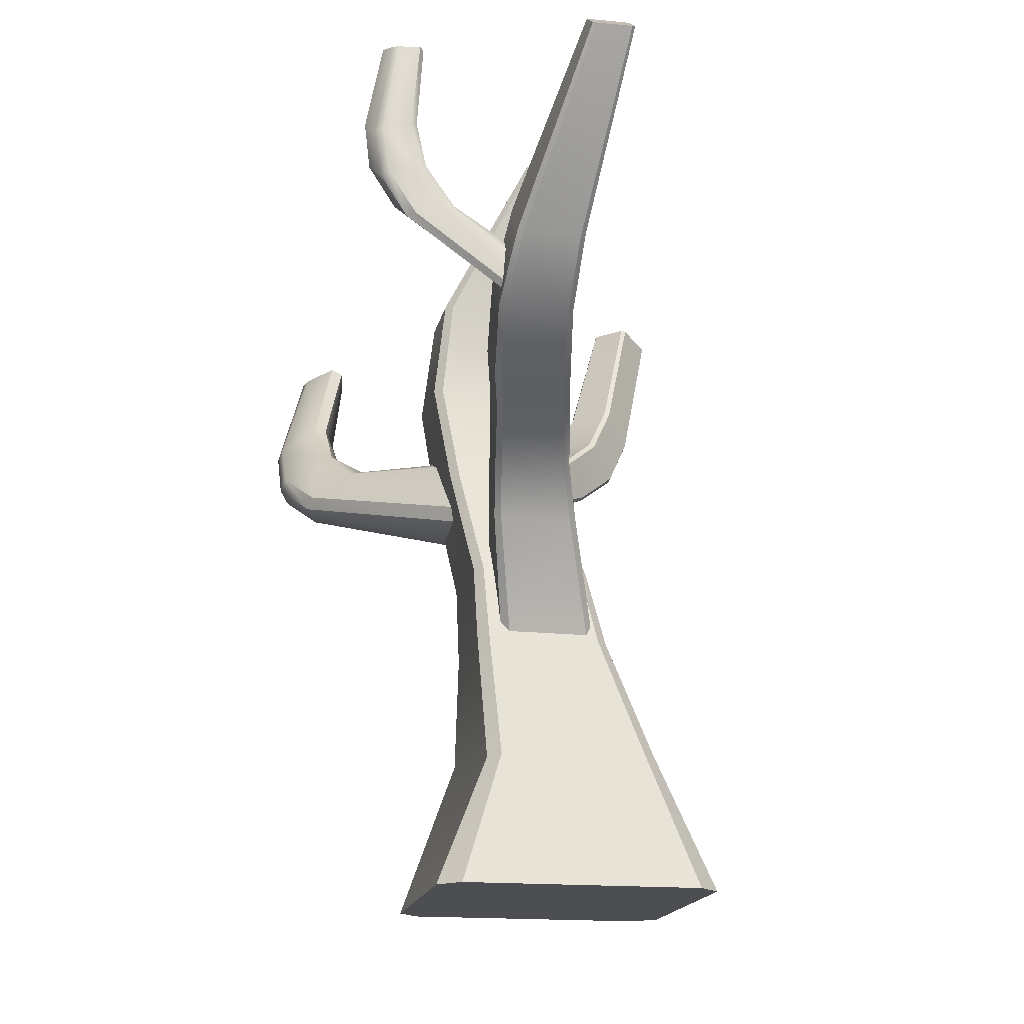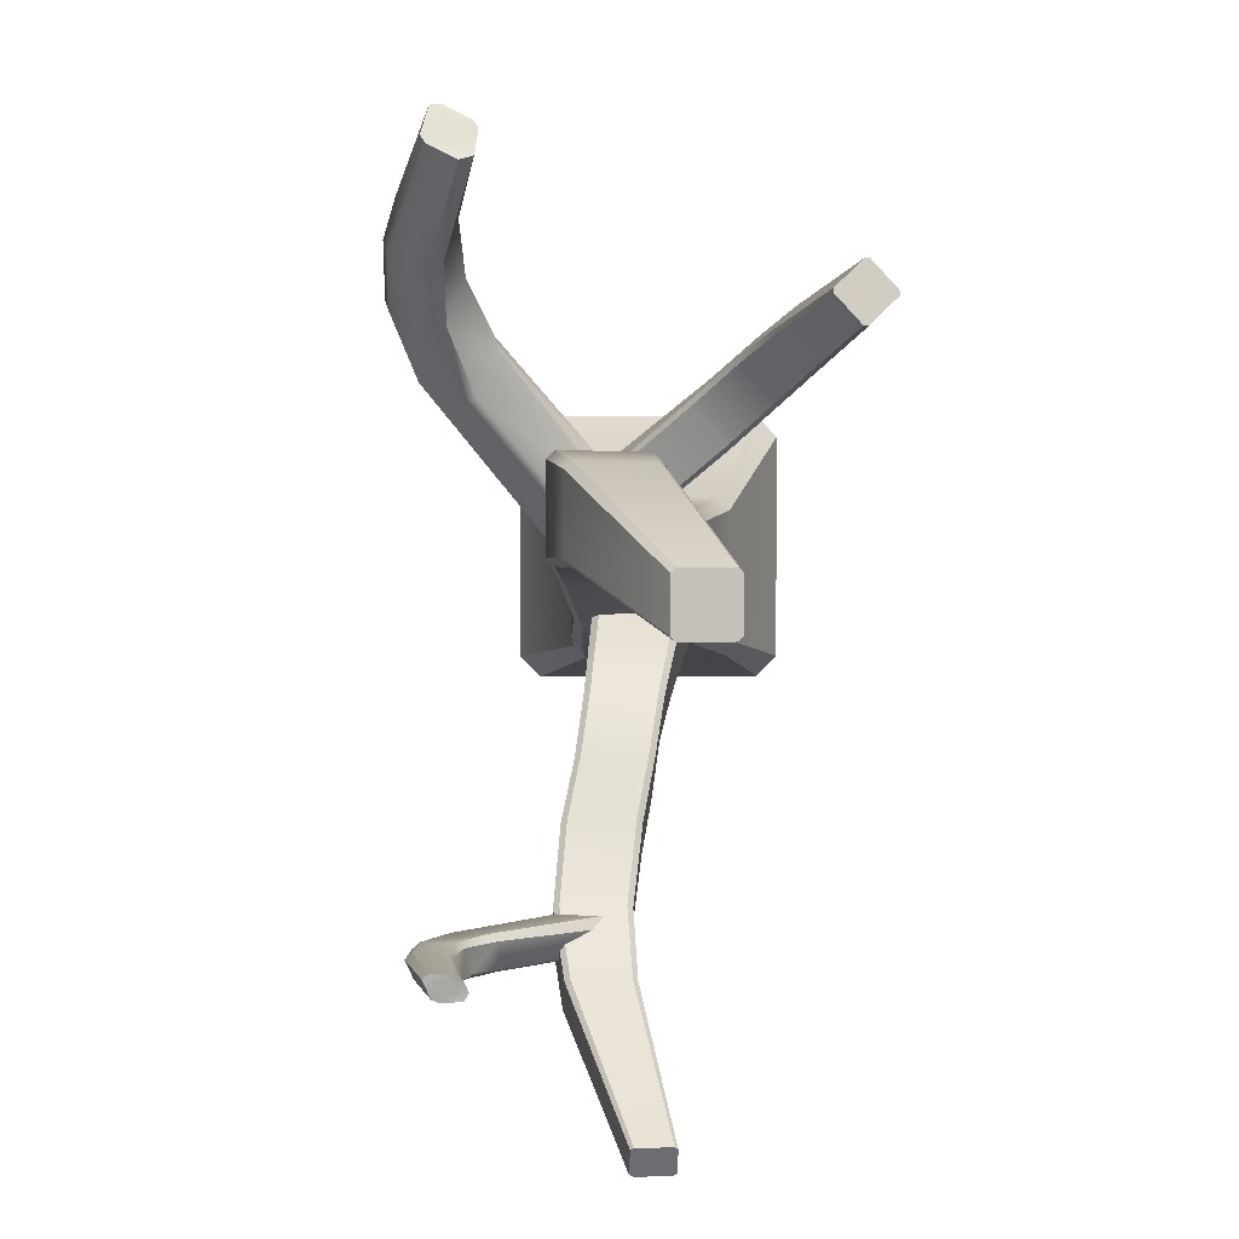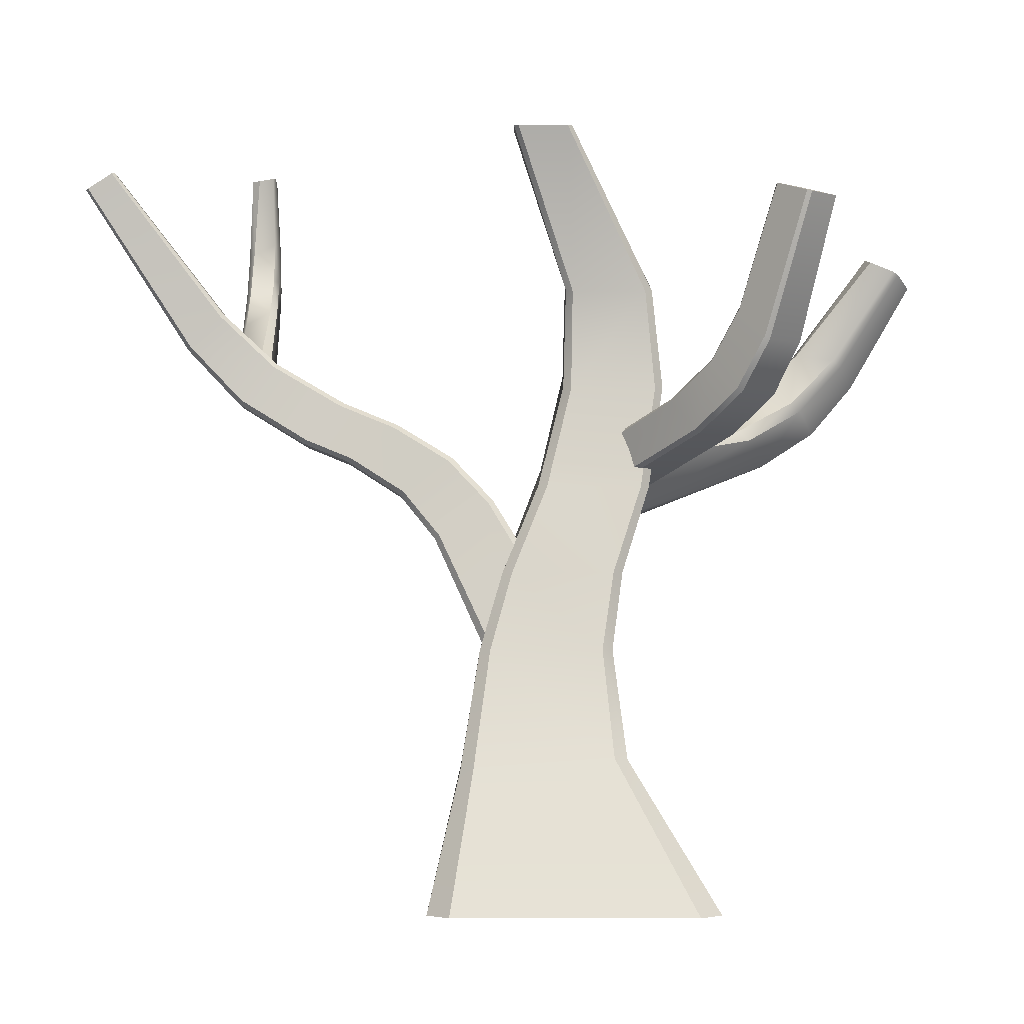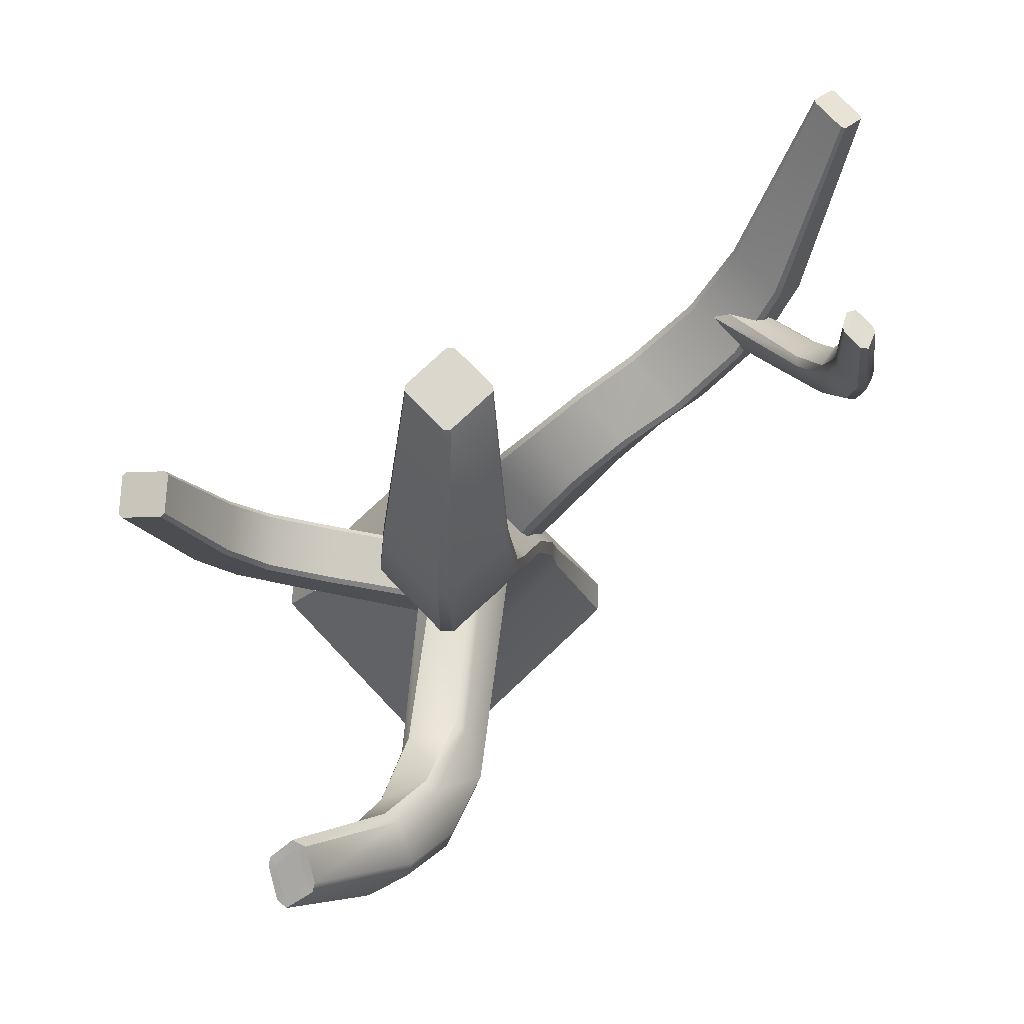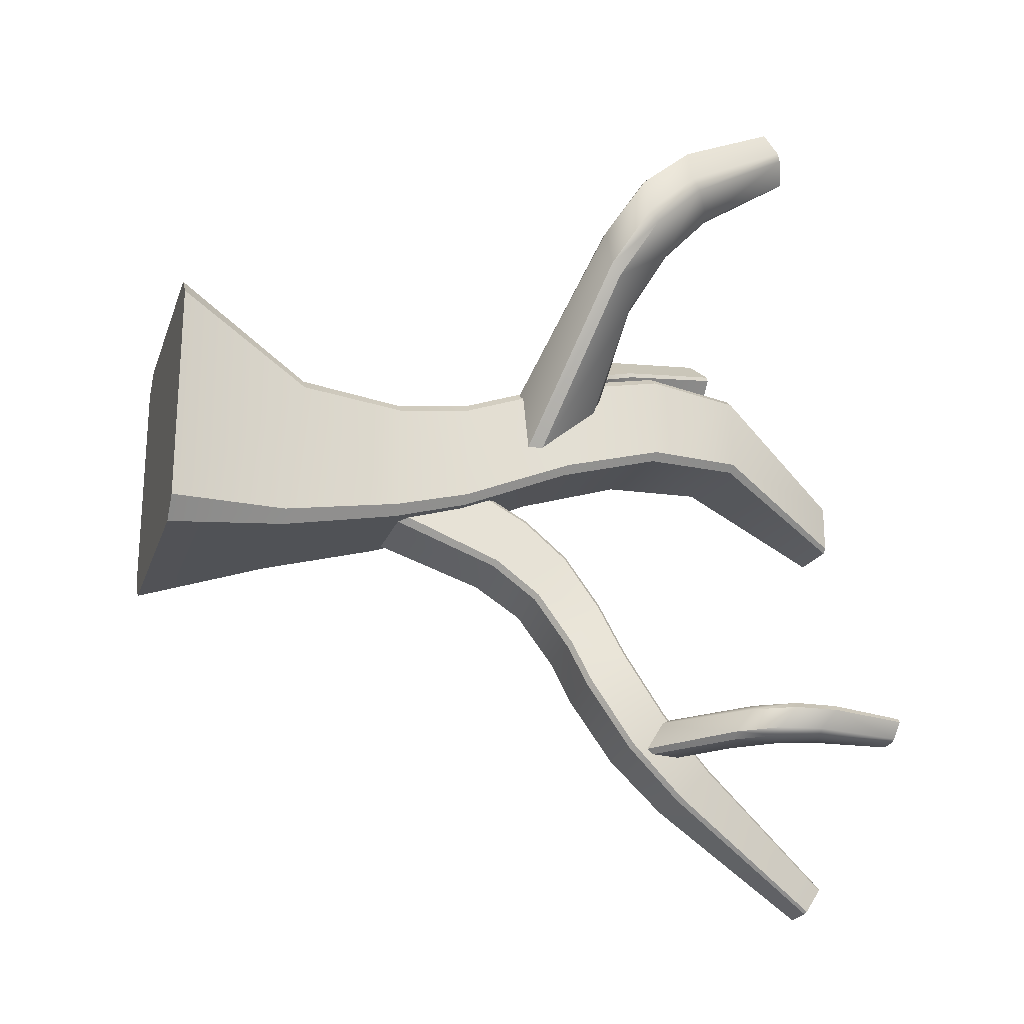
<metadata>
{"format":"obj","ext":"obj","renderer":"f3d","projection":"perspective","resolution":1024,"background":"white","views":[{"elev":-16.5,"azim":169.0,"up":"+Y"},{"elev":2.9,"azim":176.8,"up":"+Z"},{"elev":-2.8,"azim":-90.1,"up":"+Y"},{"elev":75.8,"azim":46.5,"up":"+Y"},{"elev":-22.5,"azim":73.4,"up":"+Z"}]}
</metadata>
<code>
o Tree_4_1
v 0.4967 0 -0.4249
v 0.4203 0 -0.5036
v 0.4193 0 0.5036
v 0.4963 0 0.4249
v -0.4193 0 -0.5036
v -0.4967 0 -0.4249
v -0.4971 0 0.4249
v -0.4196 0 0.5036
v 0.09571 2.806 -0.1644
v 0.0884 2.806 -0.1718
v 0.0884 2.806 -0.02722
v 0.09571 2.806 -0.03464
v -0.04062 2.793 -0.1718
v -0.04799 2.793 -0.1643
v -0.04799 2.793 -0.03465
v -0.04062 2.793 -0.02722
v 0.2417 0.8827 -0.2737
v 0.2145 0.8795 -0.2999
v 0.2089 0.9227 0.03662
v 0.2355 0.9194 0.01048
v -0.07185 0.8793 -0.2987
v -0.09813 0.8829 -0.2724
v -0.1011 0.9191 0.01055
v -0.07396 0.9225 0.03668
v 0.2058 2.597 -1.756
v 0.2026 2.596 -1.759
v 0.2026 2.639 -1.693
v 0.2058 2.637 -1.695
v 0.1188 2.596 -1.759
v 0.1156 2.597 -1.756
v 0.1156 2.637 -1.695
v 0.1188 2.639 -1.693
v 0.3343 1.477 0.2337
v 0.3233 1.465 0.2263
v 0.3426 1.616 0.1753
v 0.3508 1.604 0.1907
v 0.2114 1.465 0.1016
v 0.2015 1.477 0.08616
v 0.216 1.604 0.04318
v 0.2286 1.616 0.05071
v -0.4709 2.468 0.8673
v -0.4769 2.467 0.8673
v -0.4013 2.5 0.7961
v -0.4015 2.498 0.8021
v -0.539 2.467 0.8012
v -0.5388 2.468 0.7952
v -0.4694 2.498 0.7299
v -0.4634 2.5 0.73
v 0.3755 1.84 -1.225
v 0.3467 1.843 -1.243
v 0.3676 1.927 -1.104
v 0.3901 1.912 -1.119
v 0.2143 1.861 -1.243
v 0.1972 1.873 -1.232
v 0.2053 1.949 -1.149
v 0.2267 1.951 -1.108
v 0.7182 2.733 -1.198
v 0.7252 2.734 -1.211
v 0.7756 2.729 -1.212
v 0.7846 2.73 -1.208
v 0.8006 2.74 -1.17
v 0.7931 2.739 -1.163
v 0.744 2.743 -1.163
v 0.7362 2.743 -1.166
v 0.59 2.148 -1.24
v 0.7161 2.444 -1.224
v 0.6847 2.288 -1.234
v 0.7376 2.432 -1.244
v 0.6133 2.138 -1.255
v 0.7079 2.278 -1.251
v 0.7205 2.109 -1.254
v 0.8318 2.407 -1.244
v 0.8099 2.251 -1.25
v 0.8573 2.405 -1.225
v 0.7477 2.105 -1.231
v 0.8373 2.248 -1.227
v 0.7761 2.169 -1.148
v 0.8828 2.457 -1.156
v 0.865 2.305 -1.152
v 0.8606 2.465 -1.134
v 0.7514 2.179 -1.126
v 0.8414 2.314 -1.129
v 0.6361 2.204 -1.126
v 0.7669 2.485 -1.133
v 0.7361 2.338 -1.128
v 0.7425 2.487 -1.146
v 0.6073 2.203 -1.149
v 0.7084 2.338 -1.146
v 0.4038 2.014 -1.399
v 0.3982 1.666 -0.9662
v 0.4308 1.817 -1.211
v 0.3774 1.654 -0.9774
v 0.3864 2.003 -1.409
v 0.4112 1.805 -1.222
v 0.384 2.139 -1.281
v 0.3818 1.805 -0.8318
v 0.4118 1.952 -1.081
v 0.4018 1.793 -0.8433
v 0.4017 2.128 -1.291
v 0.4313 1.941 -1.092
v 0.1936 2.003 -1.409
v 0.155 1.654 -0.9771
v 0.1975 1.805 -1.222
v 0.1349 1.666 -0.9659
v 0.1756 2.015 -1.399
v 0.1778 1.817 -1.211
v 0.1747 2.129 -1.291
v 0.1386 1.793 -0.8431
v 0.1787 1.941 -1.092
v 0.1594 1.805 -0.8317
v 0.1924 2.139 -1.281
v 0.1984 1.952 -1.081
v 0.3596 1.598 -0.8024
v 0.3073 1.31 -0.474
v 0.3287 1.473 -0.6073
v 0.2861 1.3 -0.491
v 0.34 1.588 -0.817
v 0.3092 1.463 -0.6225
v 0.334 1.719 -0.6295
v 0.2728 1.44 -0.2815
v 0.2976 1.596 -0.429
v 0.2961 1.429 -0.2977
v 0.3546 1.709 -0.6443
v 0.319 1.586 -0.4441
v 0.1207 1.588 -0.8171
v 0.0359 1.301 -0.4913
v 0.08369 1.463 -0.6226
v 0.01191 1.312 -0.4745
v 0.09979 1.598 -0.8024
v 0.06171 1.473 -0.6073
v 0.09385 1.709 -0.6438
v 0.005404 1.429 -0.2971
v 0.05236 1.585 -0.4437
v 0.02764 1.44 -0.2812
v 0.1137 1.719 -0.6291
v 0.07254 1.596 -0.4287
v 0.4101 2.285 0.01506
v 0.4016 1.578 -0.07086
v 0.4521 1.935 0.01003
v 0.372 1.57 -0.1035
v 0.3847 2.279 -0.01017
v 0.4233 1.929 -0.0189
v 0.3848 2.279 0.3091
v 0.3723 1.572 0.2965
v 0.4235 1.929 0.3453
v 0.4028 1.579 0.2663
v 0.4102 2.285 0.2847
v 0.4522 1.936 0.3172
v 0.1107 2.216 -0.01337
v 0.03696 1.495 -0.1153
v 0.1107 1.859 -0.02332
v 0.002802 1.49 -0.08443
v 0.08577 2.21 0.01099
v 0.08213 1.853 0.00486
v 0.08588 2.21 0.2771
v 0.009641 1.488 0.2544
v 0.08188 1.852 0.3116
v 0.04038 1.493 0.286
v 0.111 2.215 0.3025
v 0.1104 1.858 0.3402
v 0.3365 1.178 -0.2193
v 0.3093 0.4598 -0.3553
v 0.3337 0.8969 -0.2931
v 0.2658 0.4656 -0.4015
v 0.306 1.177 -0.2524
v 0.2968 0.8972 -0.33
v 0.3053 1.177 0.1783
v 0.2924 0.514 0.2021
v 0.2963 0.9007 0.1463
v 0.3386 0.5109 0.156
v 0.338 1.177 0.1442
v 0.333 0.901 0.1092
v -0.05239 1.175 -0.2455
v -0.2526 0.4796 -0.3928
v -0.1025 0.8991 -0.326
v -0.2966 0.484 -0.3464
v -0.08505 1.175 -0.2114
v -0.139 0.899 -0.2889
v -0.08026 1.175 0.151
v -0.2634 0.524 0.1454
v -0.1375 0.8993 0.1089
v -0.2236 0.5186 0.1917
v -0.05013 1.176 0.1842
v -0.101 0.8996 0.1457
v -0.08981 1.677 0.5816
v -0.3264 1.979 0.792
v -0.2328 1.805 0.7113
v -0.3439 1.969 0.7886
v -0.1076 1.667 0.5777
v -0.2512 1.795 0.7076
v -0.008605 1.793 0.4819
v -0.2445 2.092 0.6941
v -0.15 1.92 0.6121
v -0.2427 2.083 0.7122
v -0.005727 1.783 0.5008
v -0.1475 1.91 0.6308
v -0.2179 1.667 0.453
v -0.4525 1.969 0.6733
v -0.366 1.795 0.5857
v -0.4548 1.979 0.6555
v -0.221 1.677 0.434
v -0.3687 1.805 0.567
v -0.1433 1.783 0.3532
v -0.3702 2.084 0.5768
v -0.2831 1.911 0.4867
v -0.3522 2.092 0.5798
v -0.1252 1.793 0.3572
v -0.2645 1.92 0.4905
v 0.3572 1.411 -0.02416
v 0.3534 1.463 -0.04125
v 0.2668 1.39 0.1958
v 0.2955 1.362 0.1664
v 0.2444 1.646 -0.03674
v 0.2245 1.668 -0.01456
v 0.1859 1.647 0.1611
v 0.1598 1.591 0.2014
v 0.6963 2.396 1.216
v 0.7218 2.405 1.209
v 0.7918 2.375 1.247
v 0.8012 2.366 1.263
v 0.7831 2.335 1.327
v 0.7618 2.332 1.327
v 0.6954 2.362 1.29
v 0.687 2.37 1.277
v 0.6651 1.752 0.508
v 0.7665 2.051 0.9137
v 0.7592 1.879 0.7282
v 0.8146 2.044 0.9012
v 0.71 1.741 0.5038
v 0.8063 1.869 0.721
v 0.8514 1.653 0.5646
v 0.9396 1.967 0.9539
v 0.9406 1.786 0.7793
v 0.9544 1.936 0.9919
v 0.8655 1.615 0.605
v 0.9549 1.75 0.8211
v 0.814 1.611 0.771
v 0.9147 1.93 1.129
v 0.9114 1.744 0.9715
v 0.8642 1.933 1.14
v 0.7601 1.617 0.7817
v 0.8579 1.747 0.9836
v 0.6082 1.703 0.7108
v 0.7398 2.002 1.084
v 0.7181 1.826 0.9205
v 0.7206 2.026 1.053
v 0.5936 1.736 0.6633
v 0.6989 1.855 0.8813
v -0.08074 2.79 -0.1883
v -0.06442 2.791 -0.2047
v 0.1122 2.808 -0.2047
v 0.1284 2.81 -0.1883
v 0.1284 2.81 -0.01069
v 0.1122 2.808 0.005752
v -0.06442 2.791 0.005752
v -0.08074 2.79 -0.01069
v 0.09069 2.589 -1.769
v 0.1016 2.584 -1.777
v 0.2199 2.584 -1.777
v 0.2307 2.589 -1.769
v 0.2307 2.646 -1.683
v 0.2199 2.651 -1.675
v 0.1016 2.651 -1.675
v 0.09069 2.646 -1.683
v -0.5699 2.463 0.7884
v -0.5707 2.459 0.8054
v -0.483 2.459 0.8986
v -0.4661 2.462 0.8988
v -0.3704 2.504 0.8088
v -0.3696 2.508 0.7919
v -0.4573 2.508 0.6987
v -0.4743 2.504 0.6984
v 0.6927 2.732 -1.202
v 0.7081 2.731 -1.229
v 0.7827 2.725 -1.231
v 0.8012 2.726 -1.222
v 0.8264 2.741 -1.162
v 0.8076 2.742 -1.145
v 0.737 2.748 -1.145
v 0.7207 2.747 -1.152
v 0.6721 2.408 1.194
v 0.7171 2.421 1.18
v 0.8159 2.38 1.234
v 0.8308 2.365 1.259
v 0.8046 2.321 1.352
v 0.7641 2.316 1.354
v 0.6722 2.357 1.302
v 0.6586 2.37 1.281
f 51 83 56
f 56 87 55
f 50 69 71
f 76 77 75
f 59 58 64
f 43 48 47
f 211 243 216
f 216 247 215
f 210 229 231
f 236 237 235
f 219 218 224
f 58 275 274
f 218 283 282
f 4 3 8
f 8 7 4
f 6 5 1
f 5 2 1
f 16 11 12
f 9 10 13
f 12 15 16
f 13 14 9
f 51 81 83
f 56 83 87
f 50 53 69
f 76 79 77
f 29 30 31
f 31 32 29
f 27 28 25
f 25 26 27
f 58 57 64
f 63 62 60
f 62 61 60
f 46 45 41
f 45 42 41
f 44 43 47
f 211 241 243
f 216 243 247
f 210 213 229
f 236 239 237
f 218 217 224
f 223 222 220
f 222 221 220
f 58 59 275
f 218 219 283
f 118 115 114 116
f 4 170 168 3
f 221 285 284 220
f 206 204 272 271
f 5 174 164 2
f 230 228 232 233
f 31 264 263 32
f 233 236 235 231
f 284 285 238 234
f 116 114 17 18
f 129 125 127 130
f 179 181 184 183
f 137 252 253 147
f 86 280 273 66
f 22 23 132 128
f 144 145 160 158
f 46 41 44 47
f 11 254 253 12
f 73 76 75 71
f 179 156 152 177
f 185 195 196 187
f 232 234 236 233
f 70 68 72 73
f 150 140 165 173
f 57 273 280 64
f 113 115 118 117
f 37 197 201 38
f 217 281 288 224
f 154 151 150 152
f 254 255 159 143
f 129 131 108 104
f 200 204 205 202
f 118 127 125 117
f 153 149 151 154
f 97 96 98 100
f 228 230 227 226
f 161 171 172 163
f 135 131 133 136
f 242 241 237 239
f 142 139 138 140
f 277 278 80 78
f 68 70 67 66
f 232 283 284 234
f 25 260 259 26
f 119 96 110 135
f 121 120 122 124
f 220 284 283 219
f 72 275 276 74
f 120 121 136 134
f 109 107 105 106
f 189 197 37 34
f 165 161 163 166
f 238 240 242 239
f 245 242 240 244
f 221 222 286 285
f 2 164 162 1
f 265 272 204 200
f 71 69 70 73
f 206 271 270 192
f 28 27 262 261
f 186 268 267 188
f 64 280 279 63
f 244 240 286 287
f 228 282 283 232
f 66 273 274 68
f 180 176 6 7
f 169 167 183 184
f 157 156 158 160
f 248 247 243 245
f 225 229 213 214
f 222 223 287 286
f 123 98 96 119
f 38 201 203 39
f 145 143 159 160
f 176 174 5 6
f 276 277 78 74
f 249 250 149 153
f 111 95 262 263
f 164 174 175 166
f 88 86 66 67
f 71 75 49 50
f 123 124 115 113
f 154 157 155 153
f 68 274 275 72
f 202 199 198 200
f 47 272 265 46
f 87 88 67 65
f 113 90 98 123
f 146 144 167 171
f 60 276 275 59
f 89 99 100 91
f 85 82 80 84
f 72 74 76 73
f 130 127 126 128
f 112 109 108 110
f 103 101 93 94
f 91 90 92 94
f 106 103 102 104
f 93 259 260 89
f 169 168 170 172
f 19 120 134 24
f 112 97 95 111
f 223 220 219 224
f 111 107 109 112
f 117 92 90 113
f 57 58 274 273
f 149 250 251 141
f 197 199 202 201
f 192 193 208 206
f 140 150 151 142
f 156 157 154 152
f 180 181 178 176
f 171 167 169 172
f 104 102 125 129
f 92 102 103 94
f 116 126 127 118
f 168 169 184 182
f 203 205 208 207
f 182 180 7 8
f 143 145 148 147
f 246 288 281 226
f 110 108 131 135
f 147 253 254 143
f 260 261 99 89
f 187 186 188 190
f 141 251 252 137
f 10 9 252 251
f 42 267 268 41
f 141 137 139 142
f 256 249 153 155
f 208 205 204 206
f 82 81 77 79
f 241 242 245 243
f 24 134 132 23
f 255 256 155 159
f 43 44 269 270
f 200 198 266 265
f 193 192 194 196
f 140 138 161 165
f 99 95 97 100
f 181 180 182 184
f 261 262 95 99
f 107 264 257 105
f 101 103 106 105
f 177 152 150 173
f 17 114 122 20
f 287 288 246 244
f 34 33 185 189
f 36 35 191 195
f 142 151 149 141
f 124 122 114 115
f 18 21 126 116
f 196 194 186 187
f 128 132 133 130
f 105 257 258 101
f 75 77 52 49
f 195 191 193 196
f 178 175 174 176
f 39 203 207 40
f 263 264 107 111
f 67 70 69 65
f 133 132 134 136
f 145 144 146 148
f 173 175 178 177
f 3 168 182 8
f 96 97 112 110
f 89 91 94 93
f 190 199 197 189
f 267 266 198 188
f 40 207 191 35
f 279 280 86 84
f 128 126 21 22
f 181 179 177 178
f 193 191 207 208
f 205 203 201 202
f 188 198 199 190
f 104 108 109 106
f 84 80 278 279
f 231 229 230 233
f 226 281 282 228
f 138 146 171 161
f 166 163 162 164
f 61 62 278 277
f 88 87 83 85
f 119 121 124 123
f 41 268 269 44
f 61 277 276 60
f 62 63 279 278
f 285 286 240 238
f 189 185 187 190
f 155 157 160 159
f 217 218 282 281
f 121 119 135 136
f 224 288 287 223
f 101 258 259 93
f 43 270 271 48
f 27 32 263 262
f 130 133 131 129
f 147 148 139 137
f 33 36 195 185
f 166 175 173 165
f 10 251 250 13
f 247 248 227 225
f 65 69 53 54
f 20 122 120 19
f 78 80 82 79
f 13 250 249 14
f 16 15 256 255
f 192 270 269 194
f 74 78 79 76
f 234 238 239 236
f 256 15 14 249
f 26 259 258 29
f 139 148 146 138
f 30 29 258 257
f 246 248 245 244
f 86 88 85 84
f 55 87 65 54
f 215 247 225 214
f 227 230 229 225
f 48 271 272 47
f 45 46 265 266
f 163 172 170 162
f 11 16 255 254
f 235 237 212 209
f 248 246 226 227
f 253 252 9 12
f 81 82 85 83
f 63 60 59 64
f 231 235 209 210
f 100 98 90 91
f 31 30 257 264
f 52 77 81 51
f 212 237 241 211
f 1 162 170 4
f 194 269 268 186
f 167 144 158 183
f 117 125 102 92
f 25 28 261 260
f 42 45 266 267
f 183 158 156 179
f 6 1 4 7
f 27 26 29 32
f 12 9 14 15

</code>
